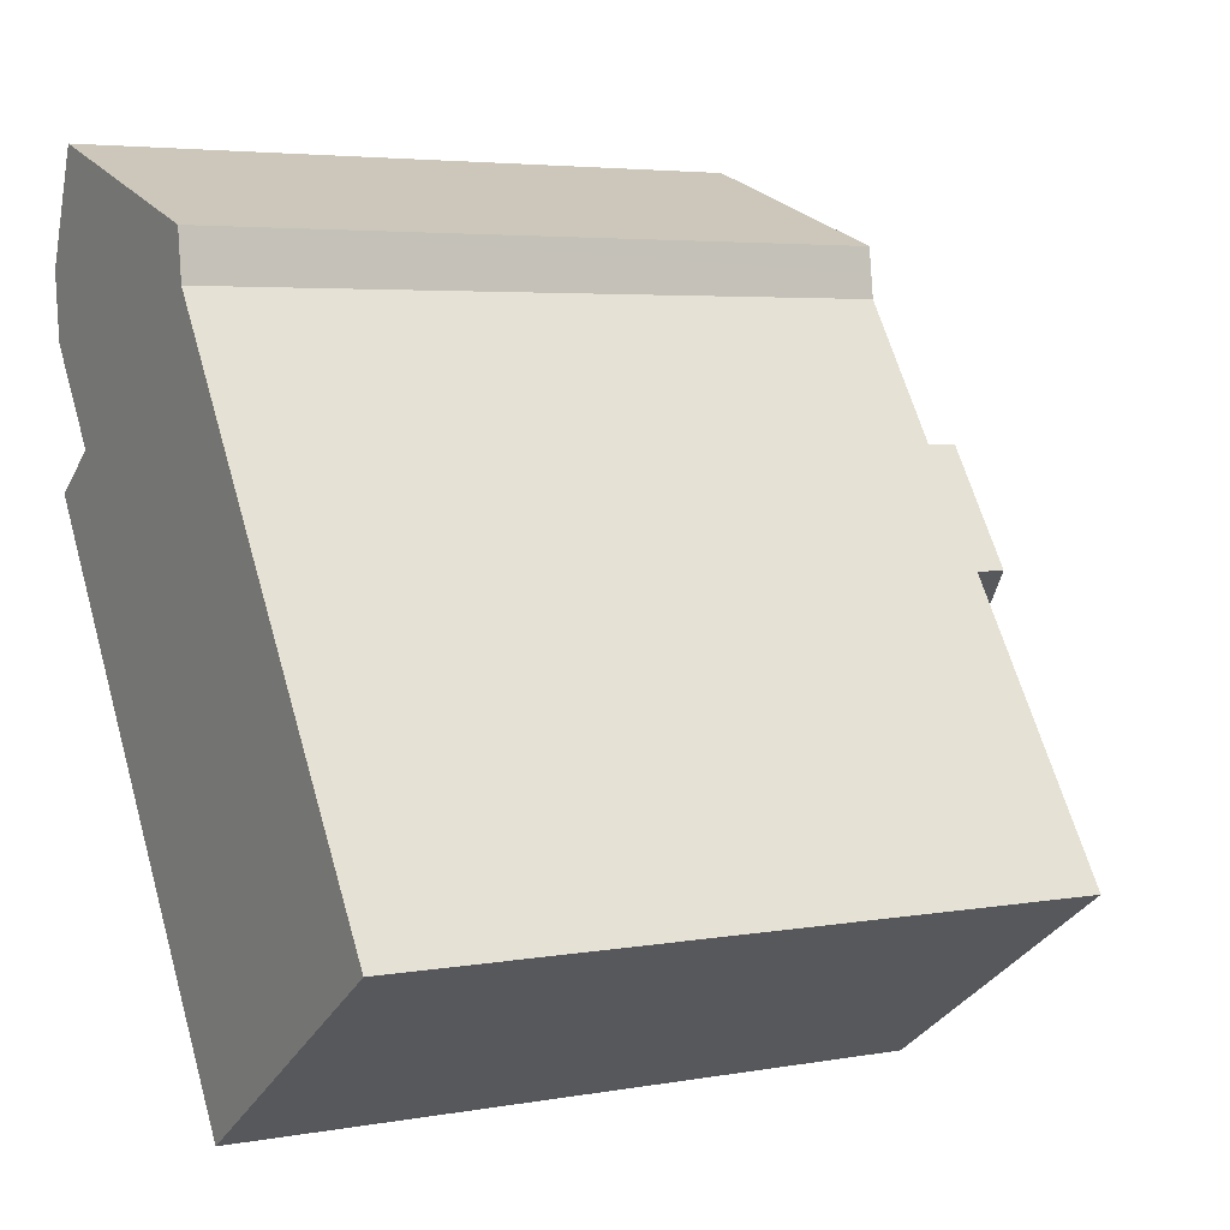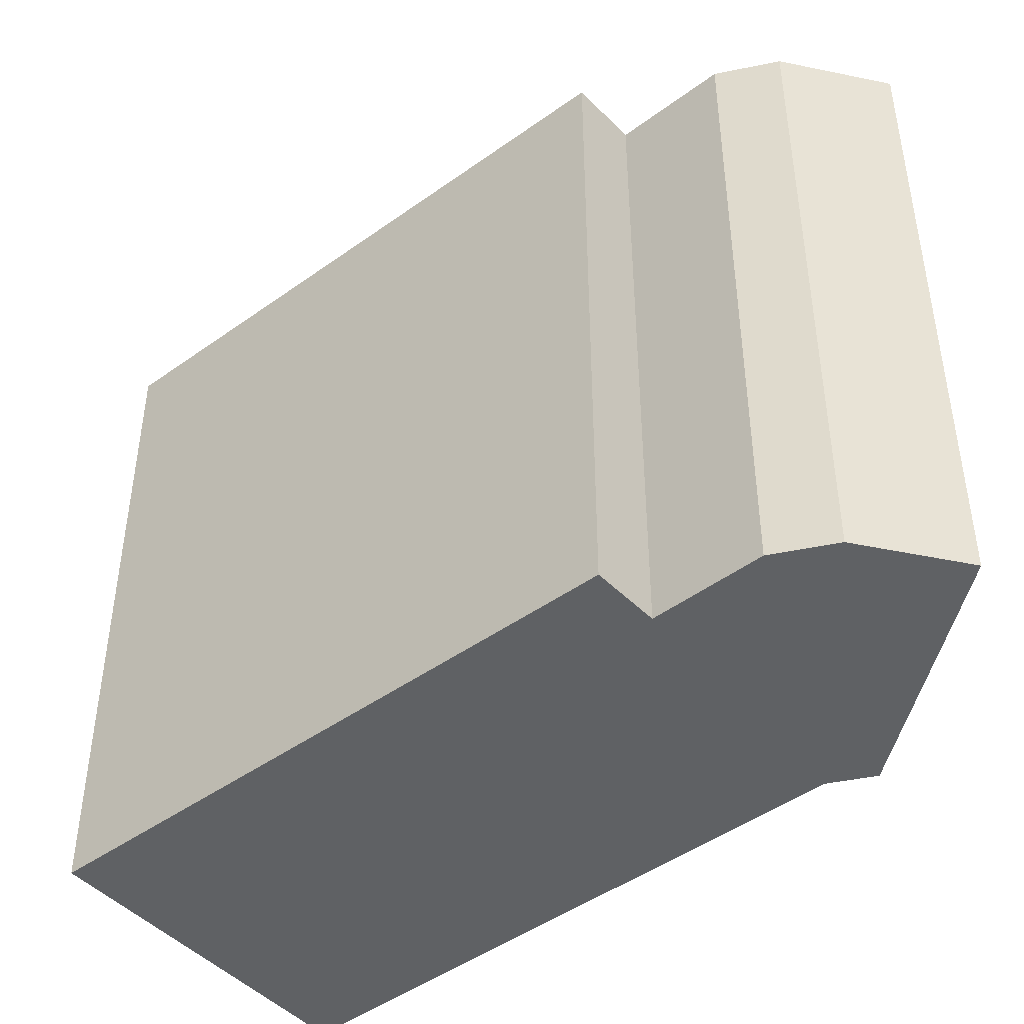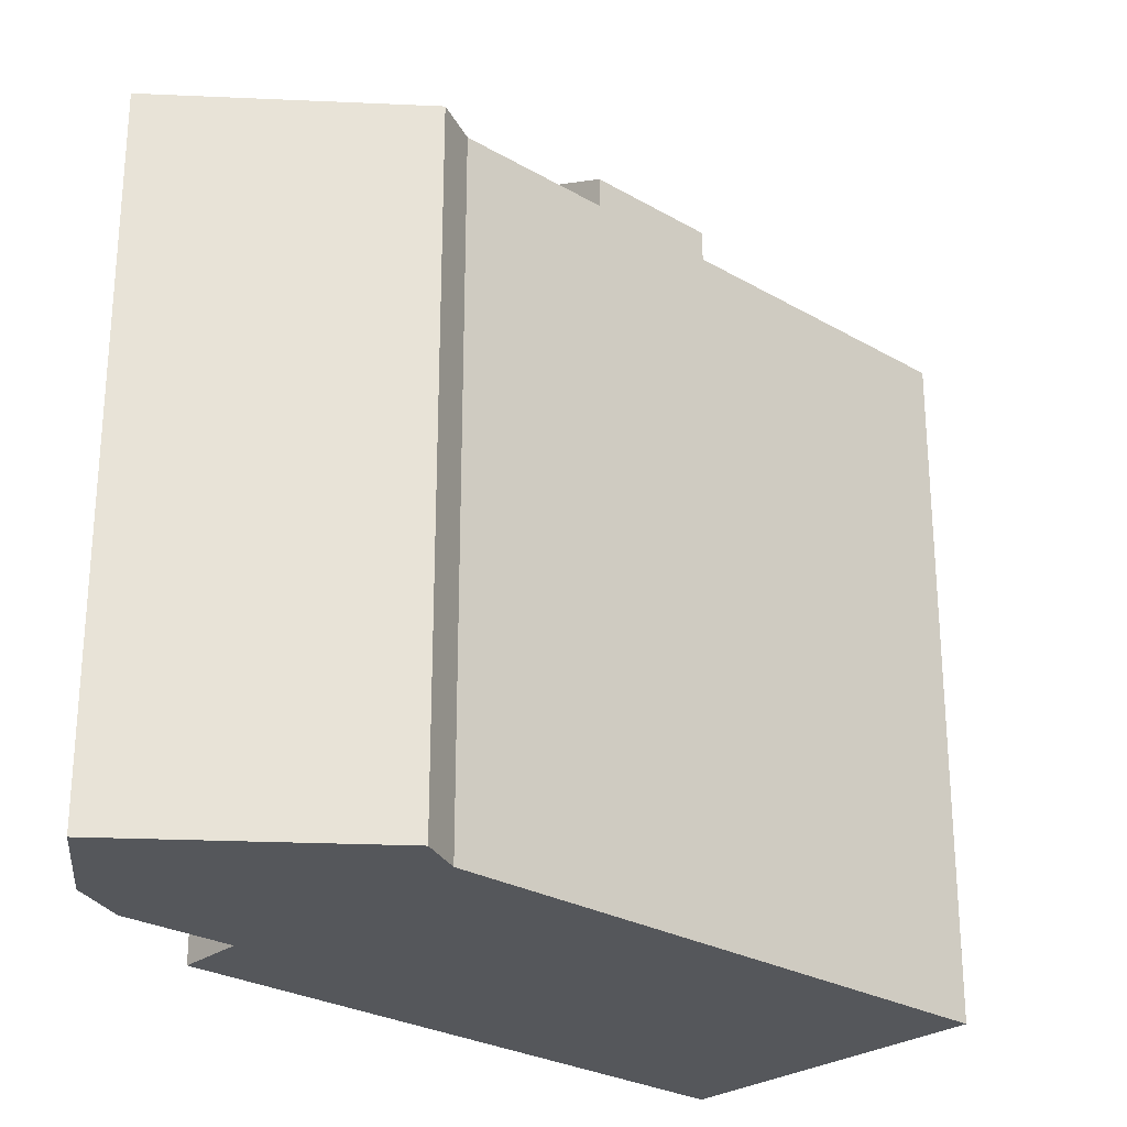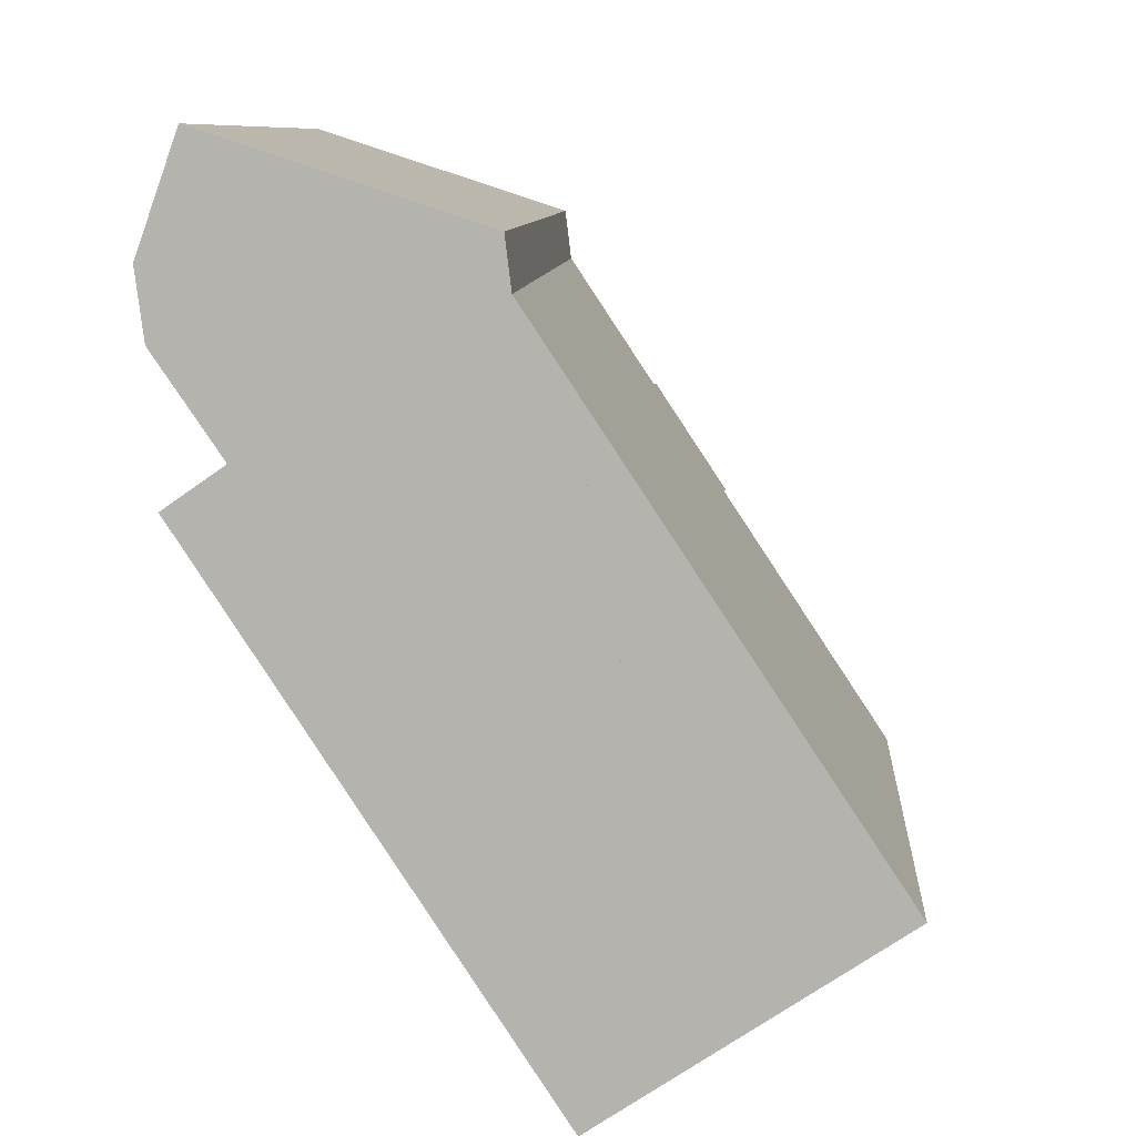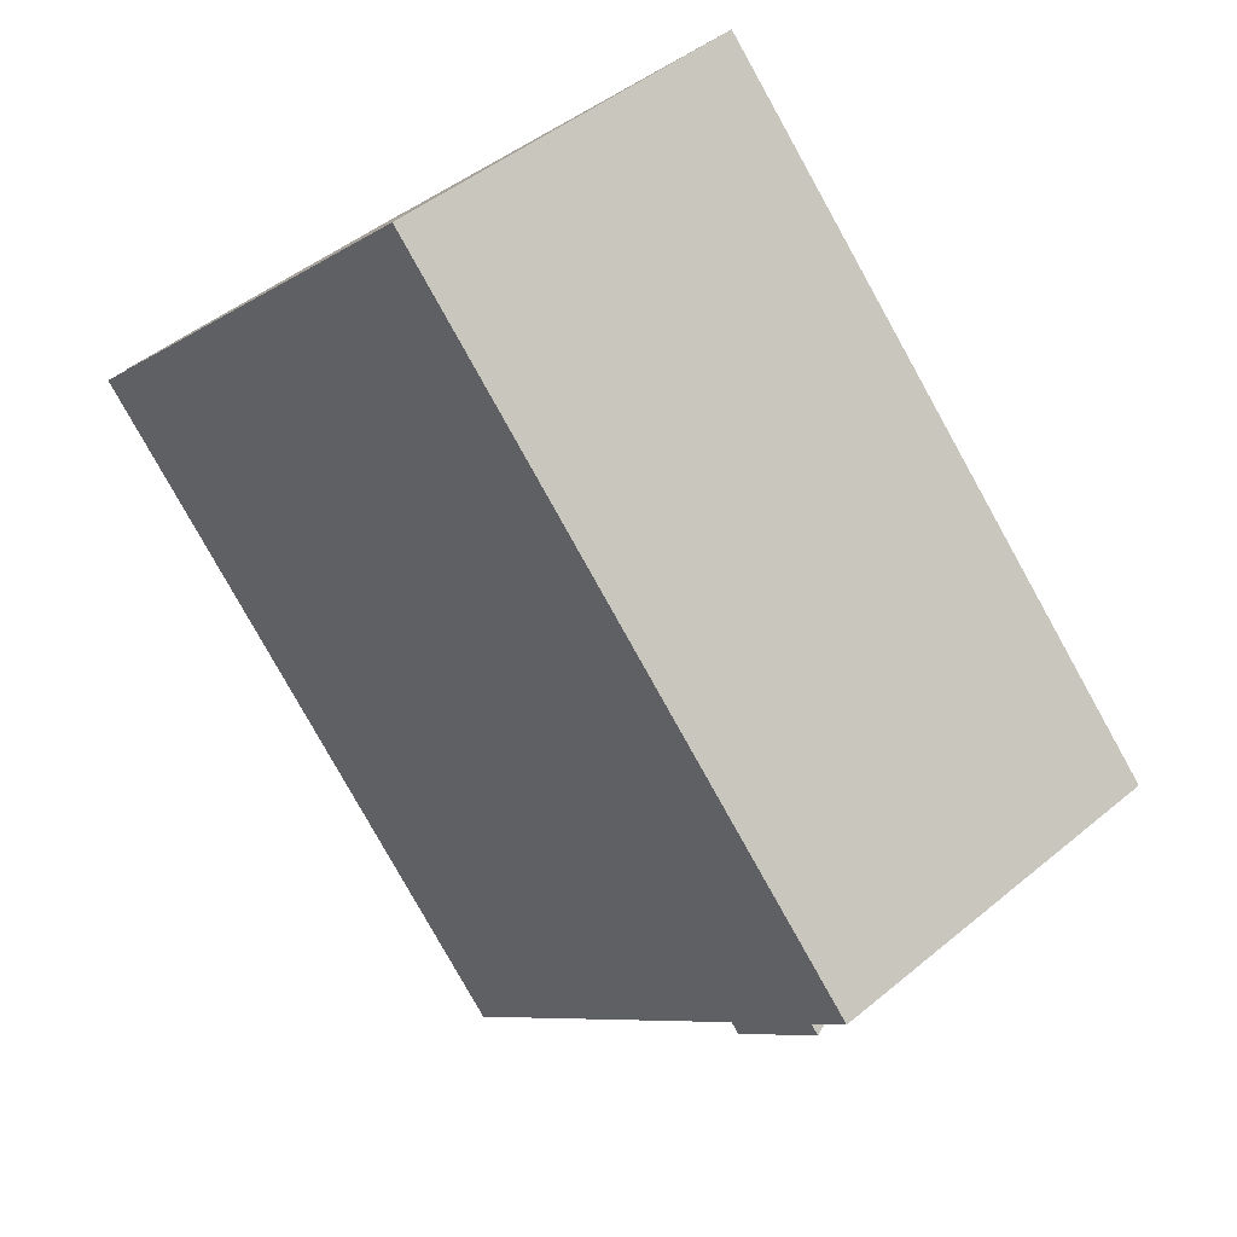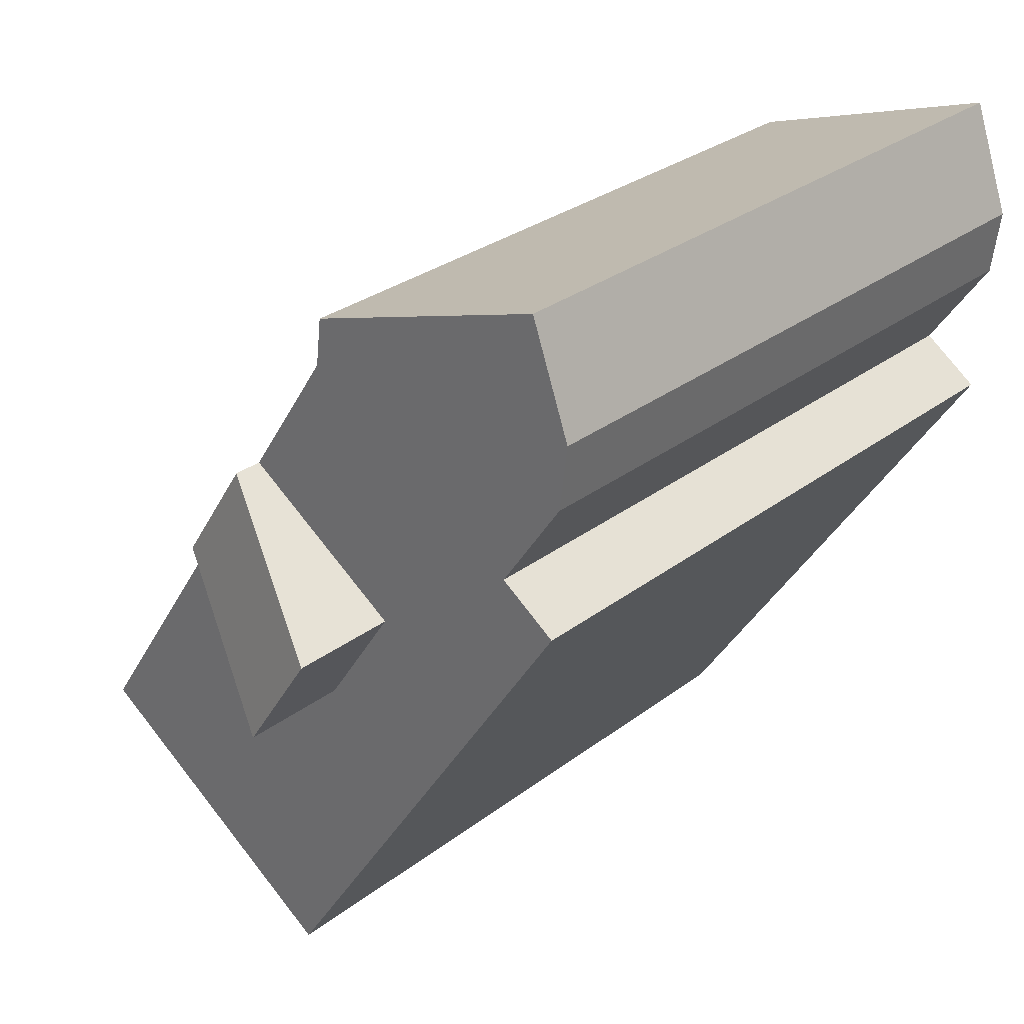
<metadata>
{"format":"obj","ext":"obj","renderer":"f3d","projection":"perspective","resolution":1024,"background":"white","views":[{"elev":4.4,"azim":59.8,"up":"+Z"},{"elev":-45.8,"azim":-83.7,"up":"+Y"},{"elev":-26.5,"azim":14.1,"up":"+Y"},{"elev":9.0,"azim":4.0,"up":"+Z"},{"elev":-79.5,"azim":29.1,"up":"+Z"},{"elev":29.5,"azim":-138.1,"up":"+Z"}]}
</metadata>
<code>
v  8.236 29.05 -9.81
v  17.07 26.12 -9.819
v  10.95 29.05 -13.9
v  14.35 26.12 -5.728
v  14.35 3.507e-16 -5.728
v  17.07 6.012e-16 -9.819
v  10.95 8.512e-16 -13.9
v  8.236 6.007e-16 -9.81
v  10.89 25.04 0.945
v  0.605 25.04 1.689
v  1.445 25.04 4.033
v  0 25.04 1.533e-15
v  0.265 25.04 -2.119
v  0.3 25.04 -2.4
v  2.516 25.04 -5.656
v  11.01 25.04 0.013
v  2.668 25.04 -5.879
v  2.004 25.04 -6.342
v  4.029 25.04 -12.62
v  0.57 25.04 -7.342
v  11.12 25.04 -0.855
v  8.236 25.04 -9.81
v  14.35 25.04 -5.728
v  6.72 25.04 -16.73
v  10.95 25.04 -13.9
v  13.06 25.04 -26.4
v  17.07 25.04 -9.819
v  13.35 25.04 -26.2
v  23.46 25.04 -19.45
v  15.23 25.04 -24.95
v  17.34 25.04 -23.54
v  23.46 1.191e-15 -19.45
v  11.12 5.235e-17 -0.855
v  0.57 4.496e-16 -7.342
v  2.668 3.6e-16 -5.879
v  2.004 3.883e-16 -6.342
v  17.34 1.441e-15 -23.54
v  13.06 1.616e-15 -26.4
v  15.23 1.528e-15 -24.95
v  13.35 1.605e-15 -26.2
v  6.72 1.024e-15 -16.73
v  4.029 7.727e-16 -12.62
v  0.3 1.47e-16 -2.4
v  2.516 3.463e-16 -5.656
v  0 0 0
v  0.265 1.298e-16 -2.119
v  1.445 -2.469e-16 4.033
v  0.605 -1.034e-16 1.689
v  10.89 -5.786e-17 0.945
v  11.01 -7.96e-19 0.013
g defaultobject
f 1 2 3
f 2 1 4
f 5 2 4
f 2 5 6
f 2 7 3
f 7 2 6
f 7 1 3
f 1 7 8
f 8 4 1
f 4 8 5
f 8 6 5
f 6 8 7
f 9 10 11
f 10 9 12
f 12 9 13
f 13 9 14
f 14 9 15
f 15 9 16
f 15 16 17
f 18 19 20
f 19 18 17
f 19 17 16
f 19 16 21
f 19 21 22
f 22 21 23
f 22 24 19
f 24 22 25
f 24 25 26
f 26 25 27
f 26 27 28
f 28 27 29
f 28 29 30
f 30 29 31
f 8 25 22
f 25 8 7
f 6 29 27
f 29 6 32
f 33 23 21
f 23 33 5
f 7 27 25
f 27 7 6
f 34 18 20
f 18 34 17
f 17 34 35
f 35 34 36
f 32 31 29
f 31 32 30
f 30 32 28
f 28 32 26
f 26 32 37
f 26 37 38
f 38 37 39
f 38 39 40
f 5 22 23
f 22 5 8
f 38 24 26
f 24 38 19
f 19 38 20
f 20 38 41
f 20 41 34
f 34 41 42
f 35 15 17
f 15 35 14
f 14 35 43
f 43 35 44
f 43 13 14
f 13 43 12
f 12 43 45
f 45 43 46
f 45 10 12
f 10 45 11
f 11 45 47
f 47 45 48
f 47 9 11
f 9 47 49
f 49 16 9
f 16 49 21
f 21 49 33
f 33 49 50
f 48 49 47
f 49 48 45
f 49 45 46
f 49 46 43
f 49 43 44
f 49 44 50
f 50 44 33
f 33 44 5
f 5 44 35
f 5 35 36
f 5 36 34
f 5 34 8
f 8 34 42
f 8 42 7
f 7 42 41
f 7 32 6
f 32 7 41
f 32 41 40
f 40 41 38
f 32 40 37
f 37 40 39

</code>
